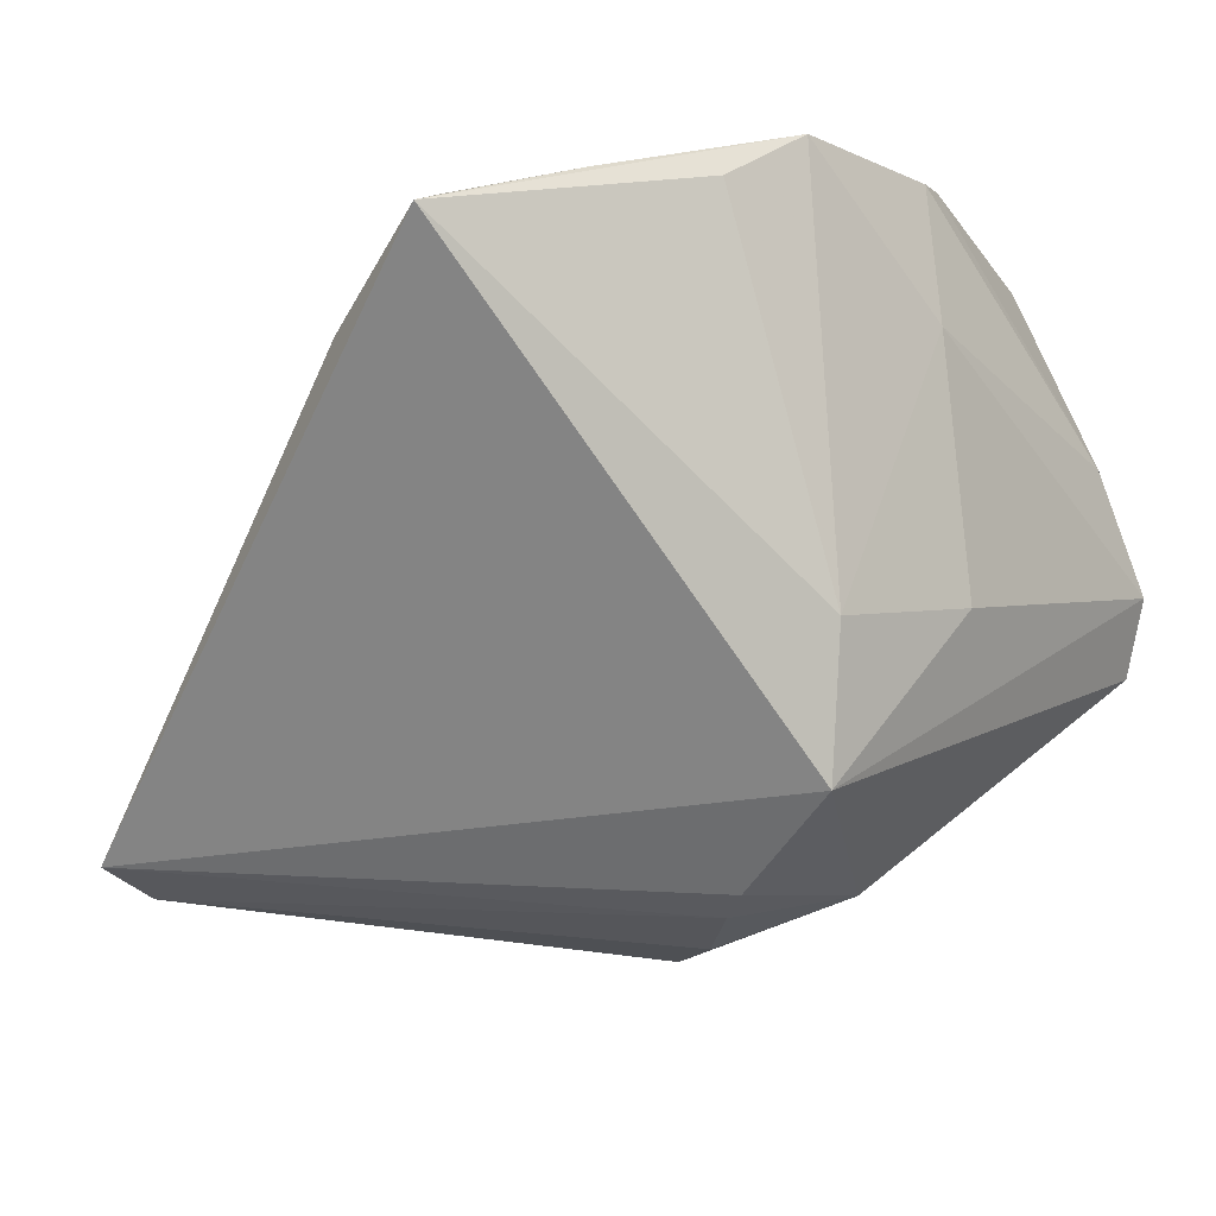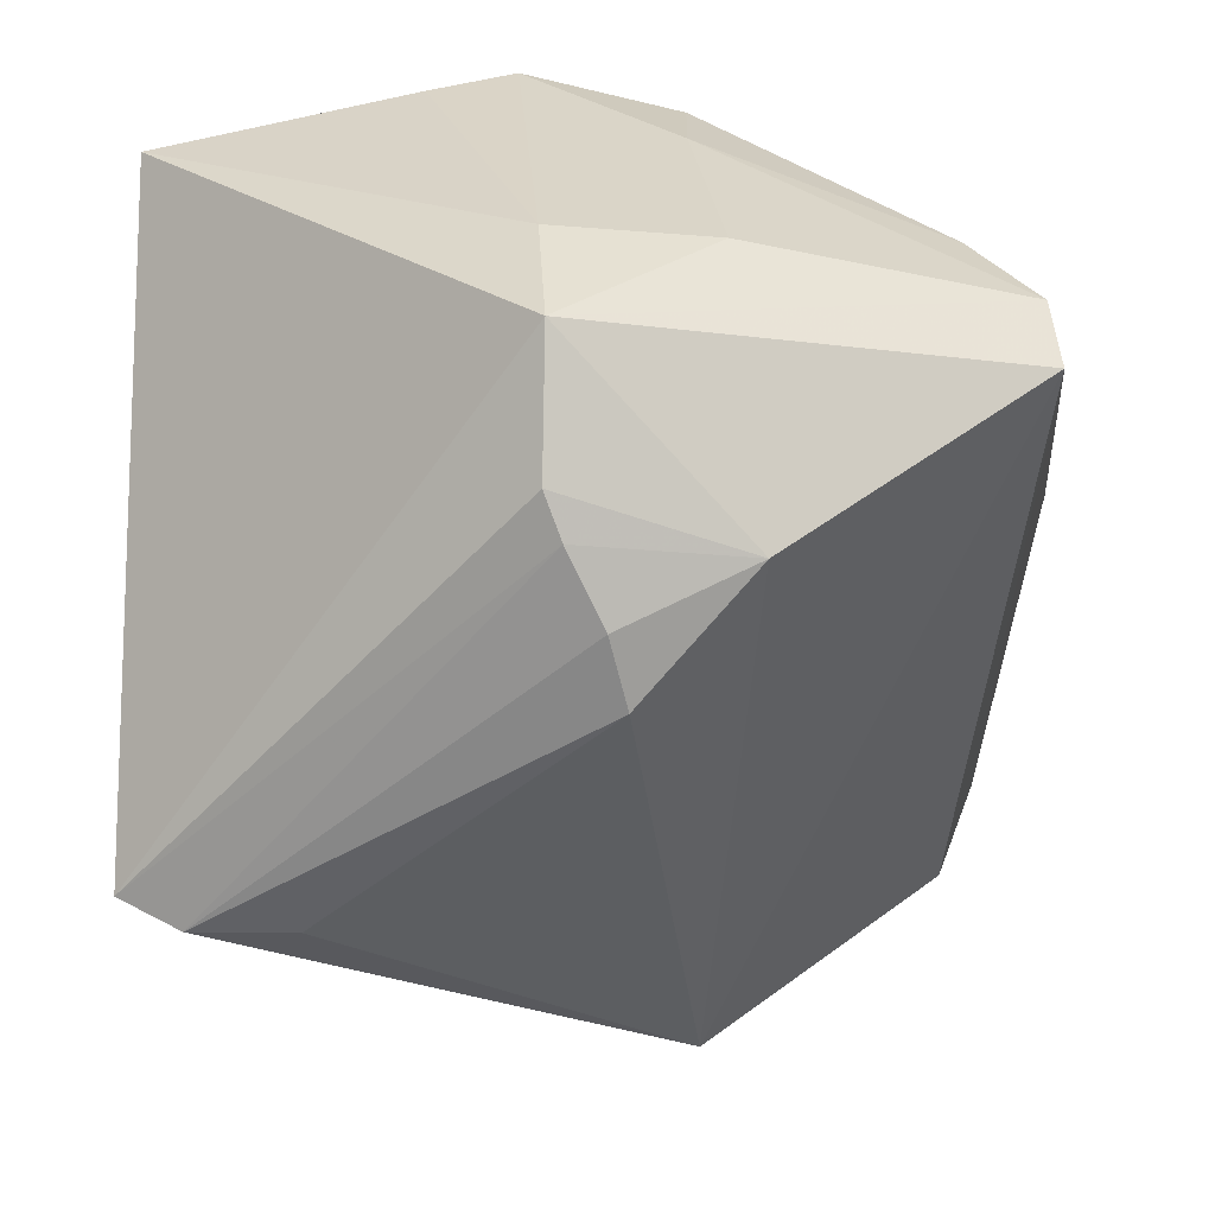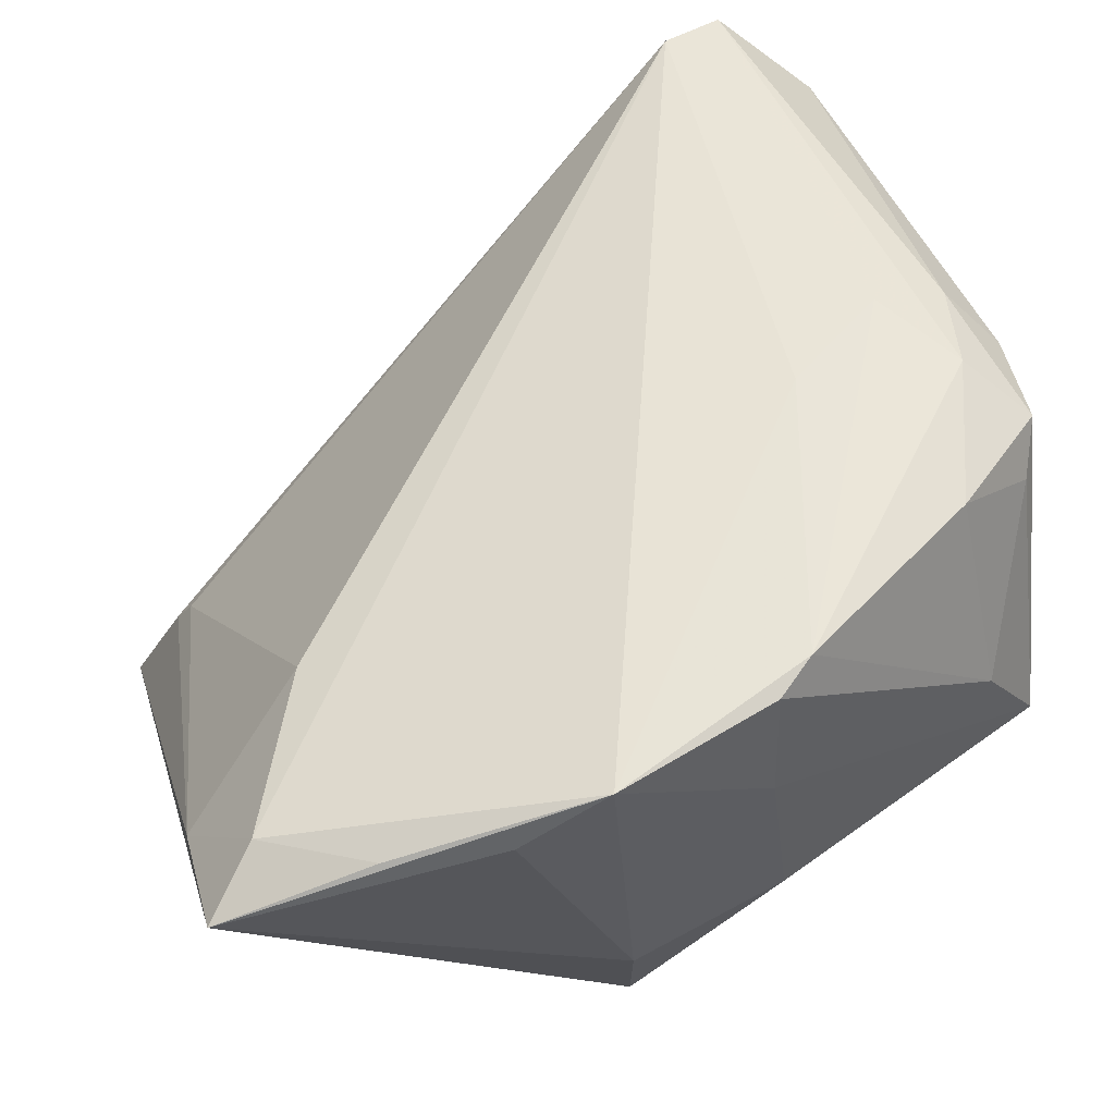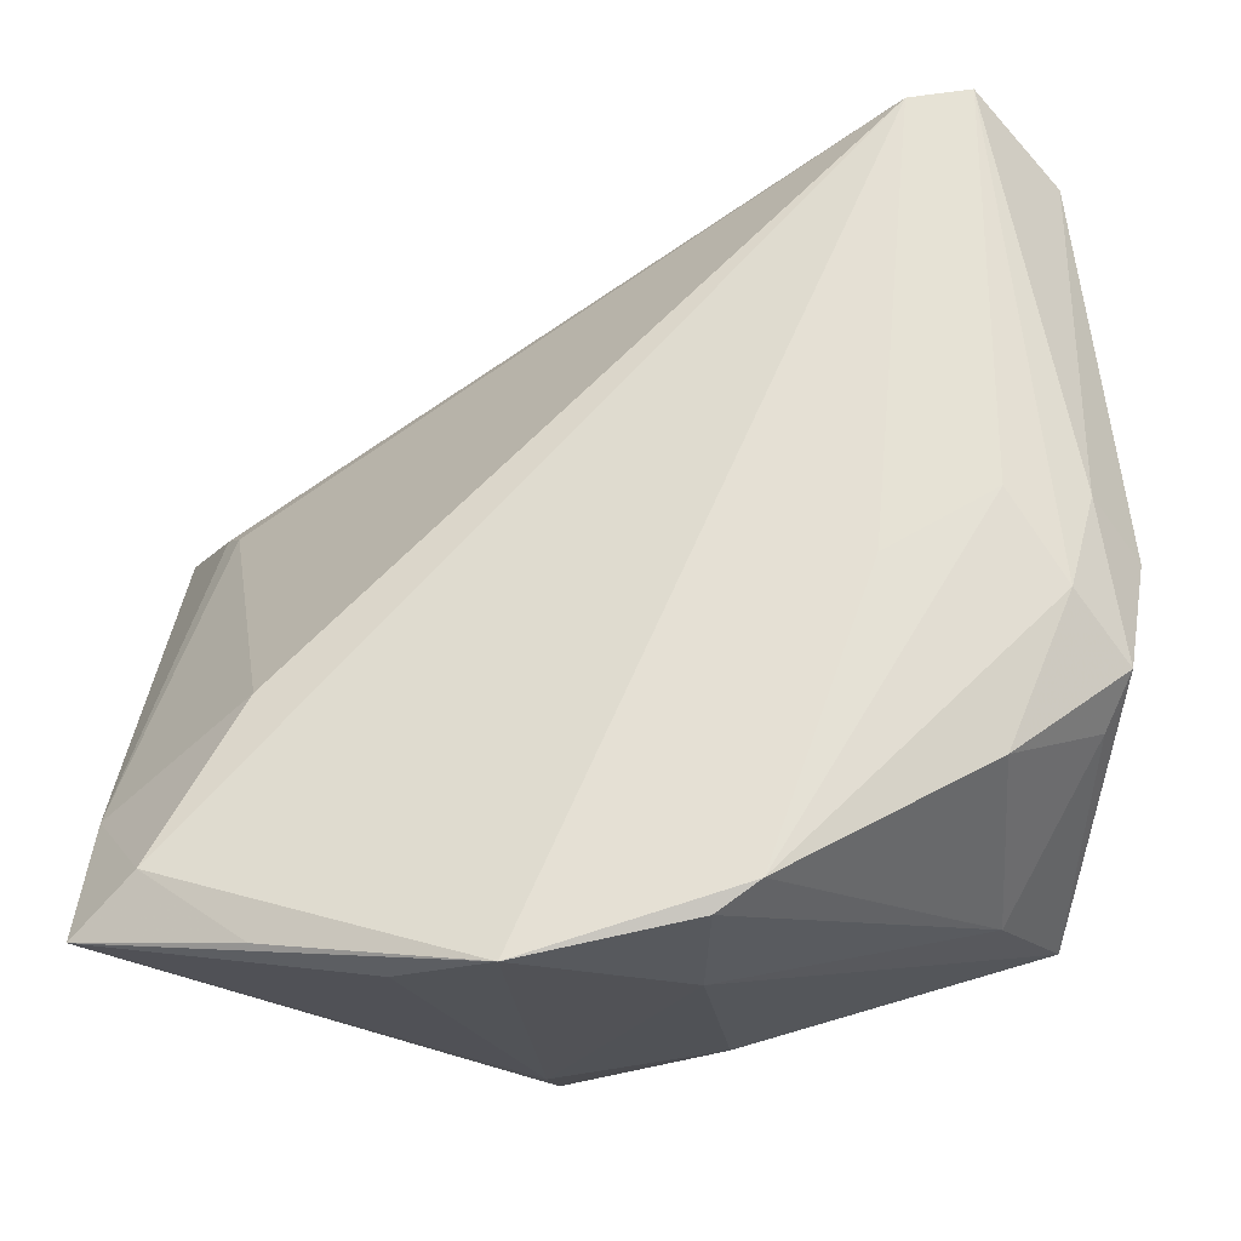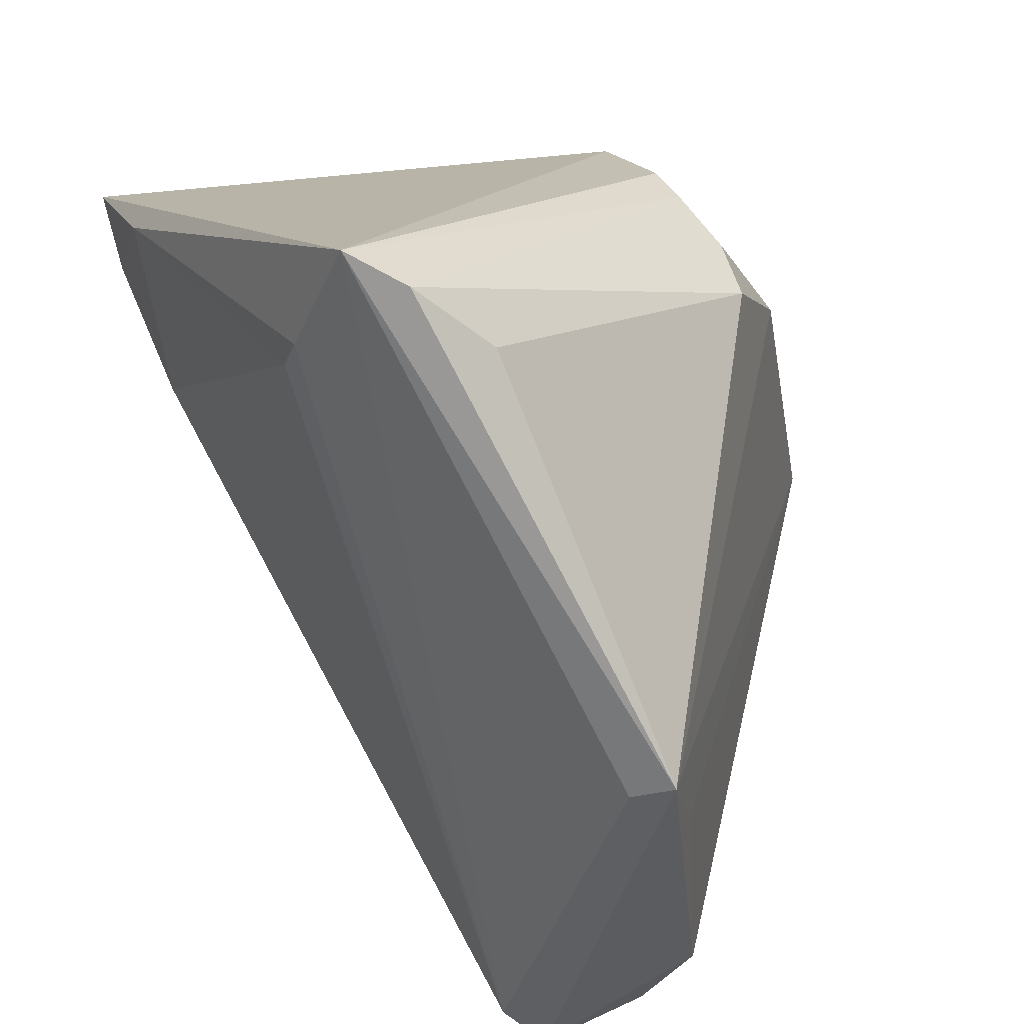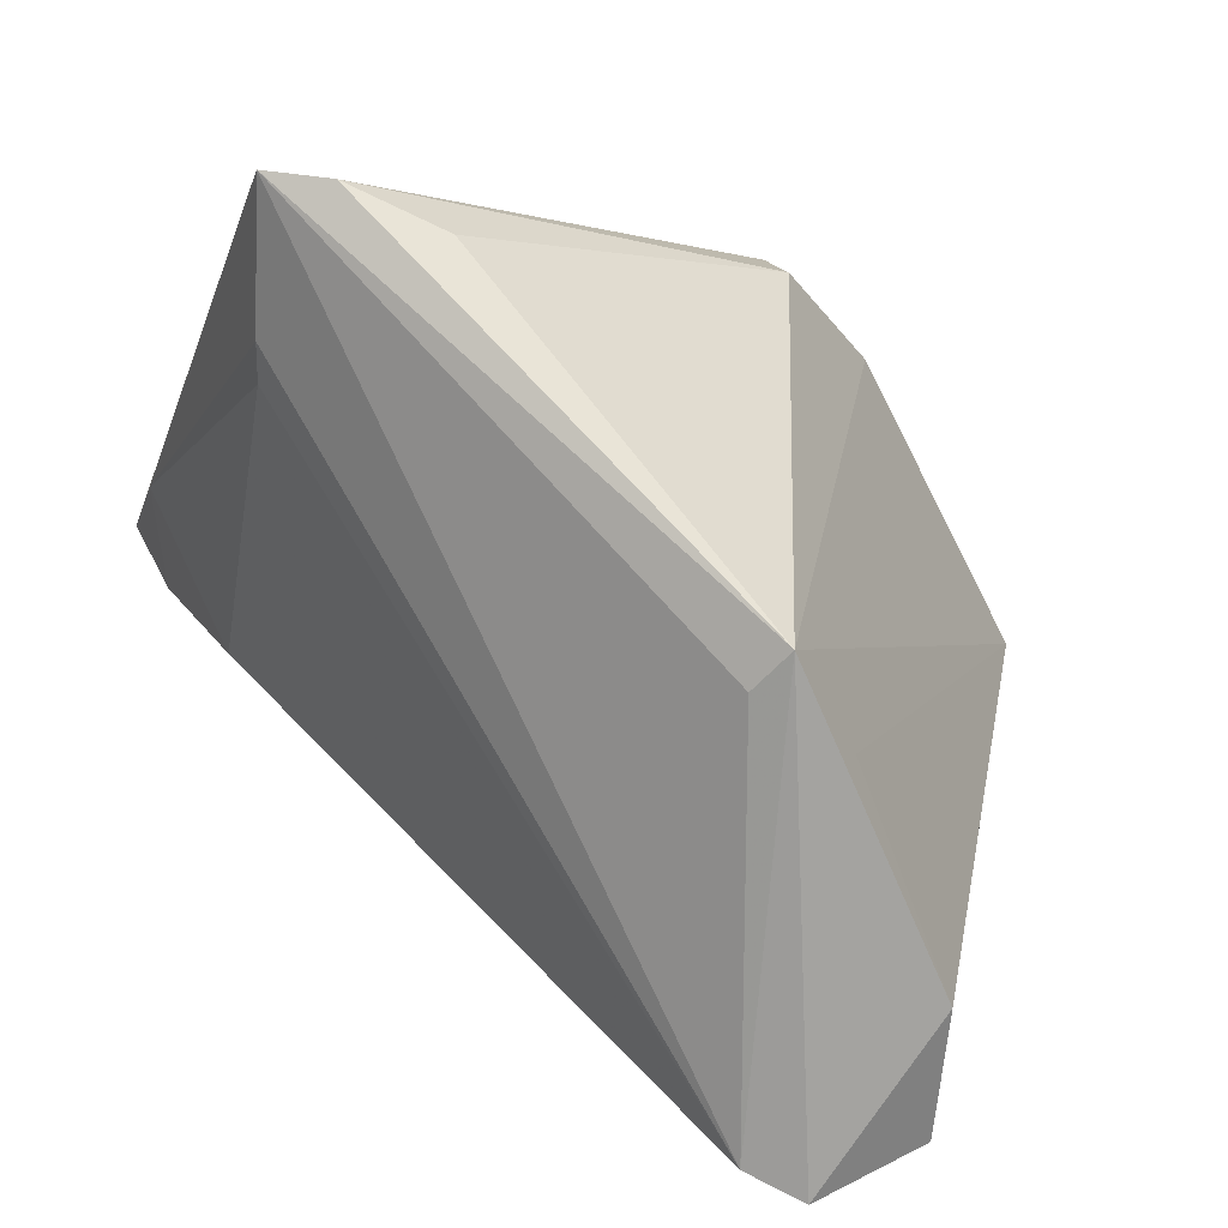
<metadata>
{"format":"obj","ext":"obj","renderer":"f3d","projection":"perspective","resolution":1024,"background":"white","views":[{"elev":-10.3,"azim":145.3,"up":"+Z"},{"elev":-61.0,"azim":-179.8,"up":"+Z"},{"elev":59.9,"azim":161.9,"up":"+Z"},{"elev":68.3,"azim":-178.8,"up":"+Z"},{"elev":-44.9,"azim":137.8,"up":"+Y"},{"elev":-74.6,"azim":155.1,"up":"+Y"}]}
</metadata>
<code>
v 0.03429 0.03768 0.02672
v -0.04188 0.02907 -0.003049
v -0.005975 -0.05094 -0.01323
v -0.009659 0.03807 -0.008746
v -0.006589 0.03615 0.03338
v 0.01179 0.0407 0.03346
v -0.03188 -0.05058 0.02825
v -0.04123 -0.04367 0.02066
v -0.04714 -0.001909 0.02291
v 0.05159 0.03638 0.02069
v 0.05159 -0.02267 -0.03213
v -0.02506 -0.04945 0.02822
v -0.04711 -0.004266 0.01978
v 0.03274 -0.02533 -0.03473
v -0.046 0.005198 0.02383
v 0.05121 0.02217 0.01189
v 0.008651 0.0407 -0.01172
v 0.002139 0.01185 -0.0402
v -0.03304 -0.005809 0.03202
v -0.04296 0.01515 0.02306
v -0.03474 0.03024 0.009469
v -0.04513 0.01018 0.02707
v -0.033 0.01993 0.03062
v 0.007743 0.03792 -0.02735
v 0.04381 -0.01803 -0.01277
v -0.01103 0.03292 0.03419
v -0.04277 0.0252 -0.01109
v 0.03599 0.01267 0.02274
v -0.01773 -0.04662 -0.01098
v 0.04556 -0.01946 -0.0168
v -0.0128 0.01666 -0.03459
v -0.03923 0.003826 0.03118
v 0.02166 0.0407 0.02752
v 0.0452 0.03025 0.02412
v -0.006291 0.03851 0.0184
v -0.02141 0.001292 0.03241
v 0.008043 0.02468 -0.03599
v -0.007691 -0.05216 -0.01862
v 0.04454 -0.02514 -0.0348
v 0.006169 0.0199 -0.0378
v 0.0001532 0.003828 -0.04103
v -0.04182 -0.006559 0.02843
v -0.03611 -0.04709 0.006793
f 31 38 27
f 16 11 10
f 7 38 12
f 34 16 10
f 28 16 34
f 34 12 28
f 41 38 31
f 43 38 7
f 24 37 31
f 31 27 24
f 10 11 24
f 11 37 24
f 28 12 25
f 25 16 28
f 3 38 11
f 11 12 3
f 3 12 38
f 12 34 6
f 11 38 39
f 18 41 31
f 18 39 41
f 22 32 23
f 29 27 38
f 38 43 29
f 29 43 27
f 13 9 27
f 11 16 30
f 16 25 30
f 30 12 11
f 30 25 12
f 1 34 10
f 10 6 1
f 1 6 34
f 33 6 10
f 23 32 26
f 38 41 14
f 14 39 38
f 41 39 14
f 31 37 40
f 40 18 31
f 39 18 40
f 40 37 11
f 11 39 40
f 27 22 2
f 2 24 27
f 2 4 24
f 27 9 15
f 15 22 27
f 9 22 15
f 7 32 42
f 32 22 42
f 42 22 9
f 27 43 8
f 8 13 27
f 8 43 7
f 9 13 8
f 7 42 8
f 8 42 9
f 19 32 7
f 19 26 32
f 24 4 17
f 6 33 17
f 10 24 17
f 17 33 10
f 23 26 21
f 26 19 36
f 12 6 36
f 6 26 36
f 7 12 36
f 36 19 7
f 20 2 22
f 20 21 2
f 20 22 23
f 23 21 20
f 5 26 6
f 5 21 26
f 21 5 35
f 4 2 35
f 2 21 35
f 35 5 6
f 6 17 35
f 35 17 4

</code>
